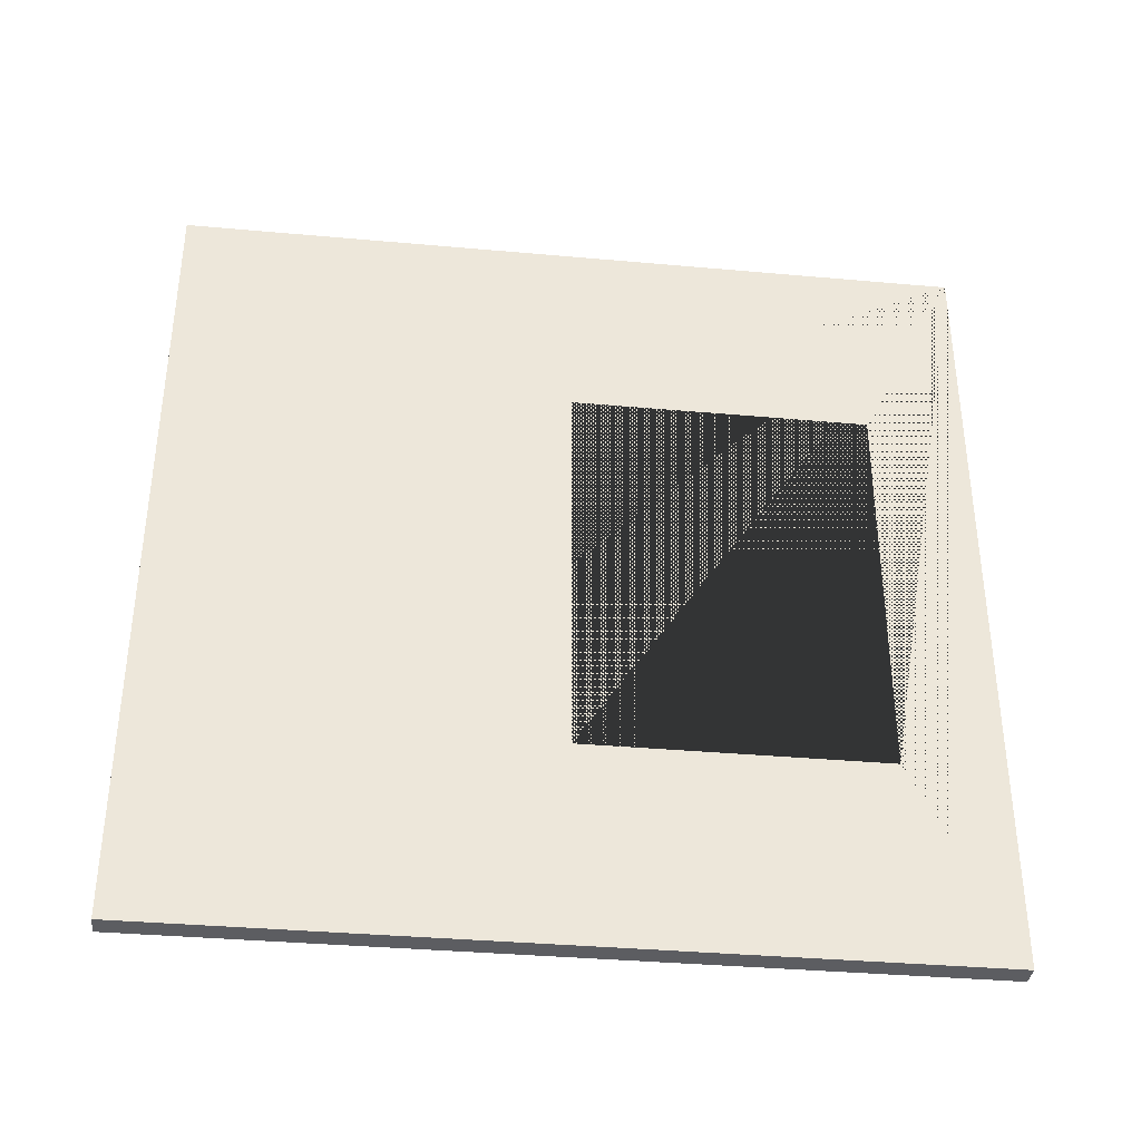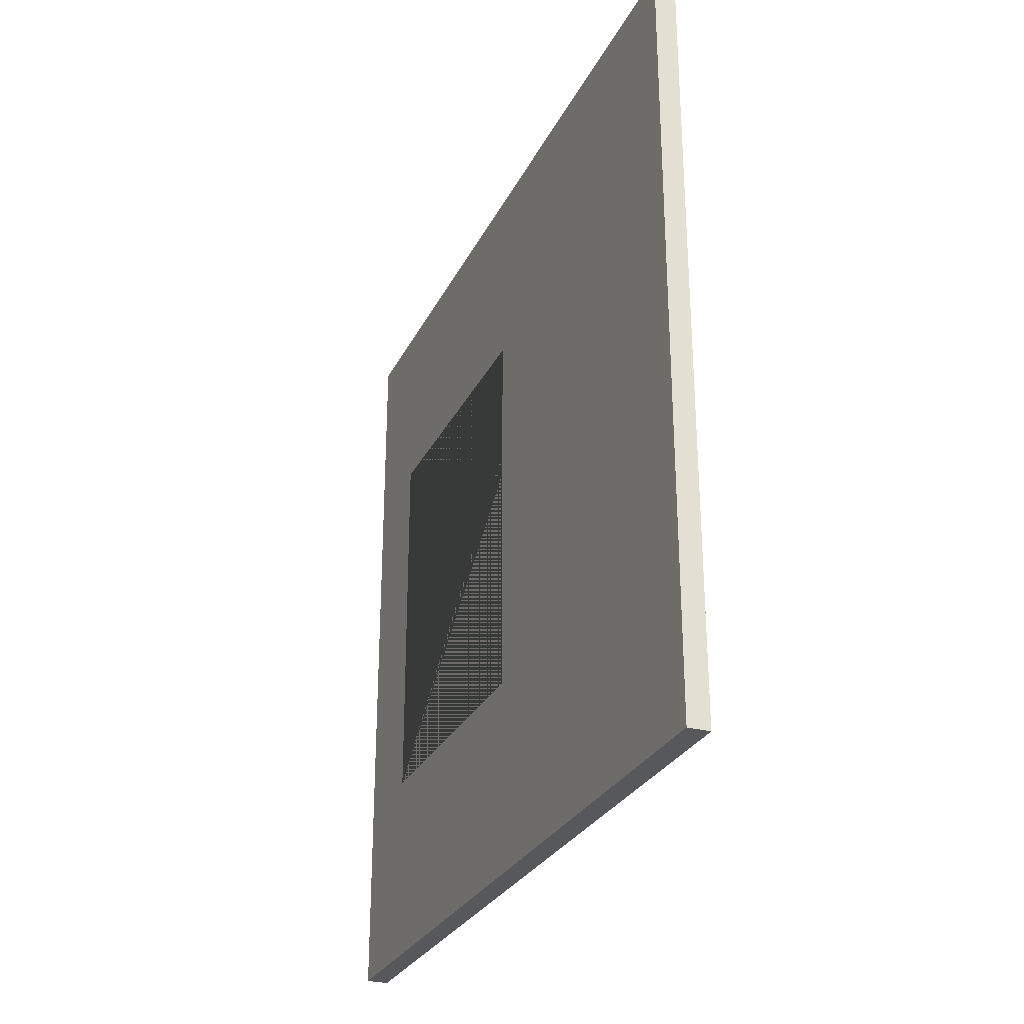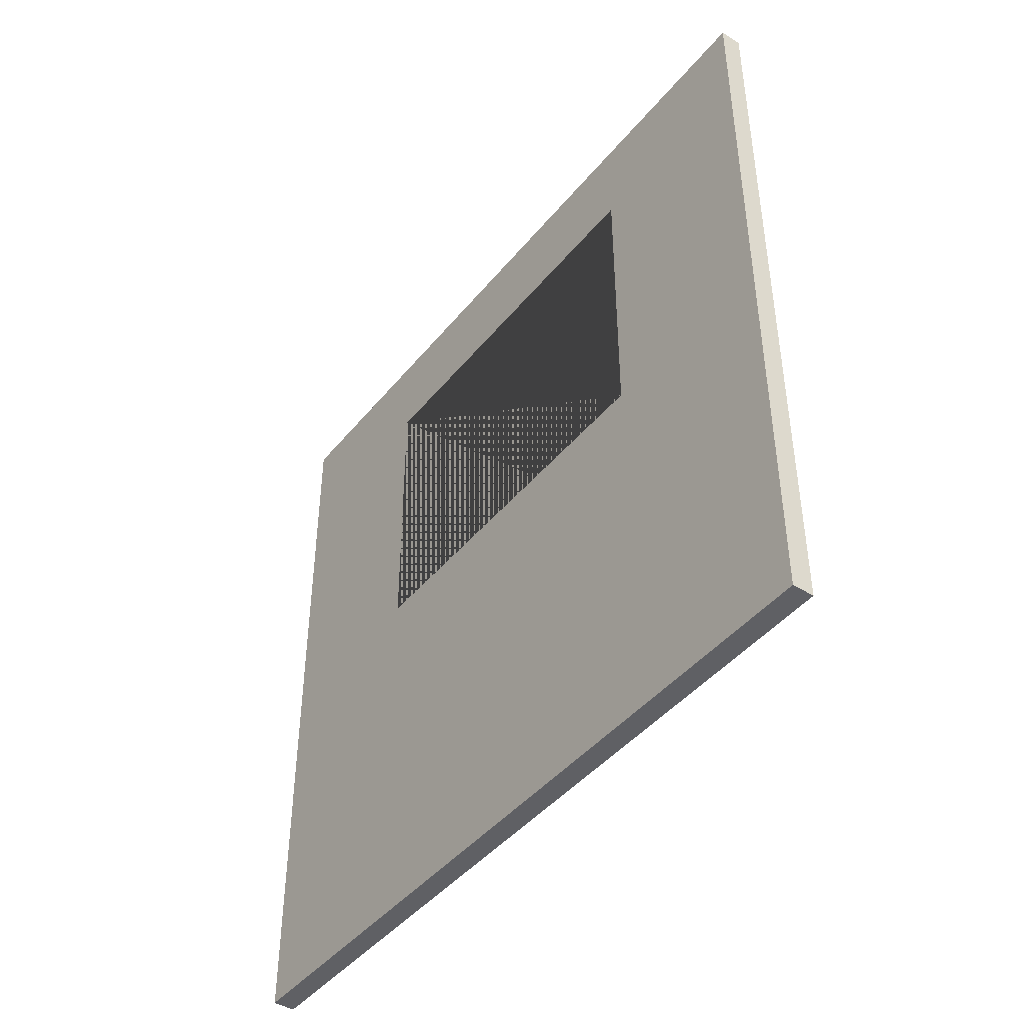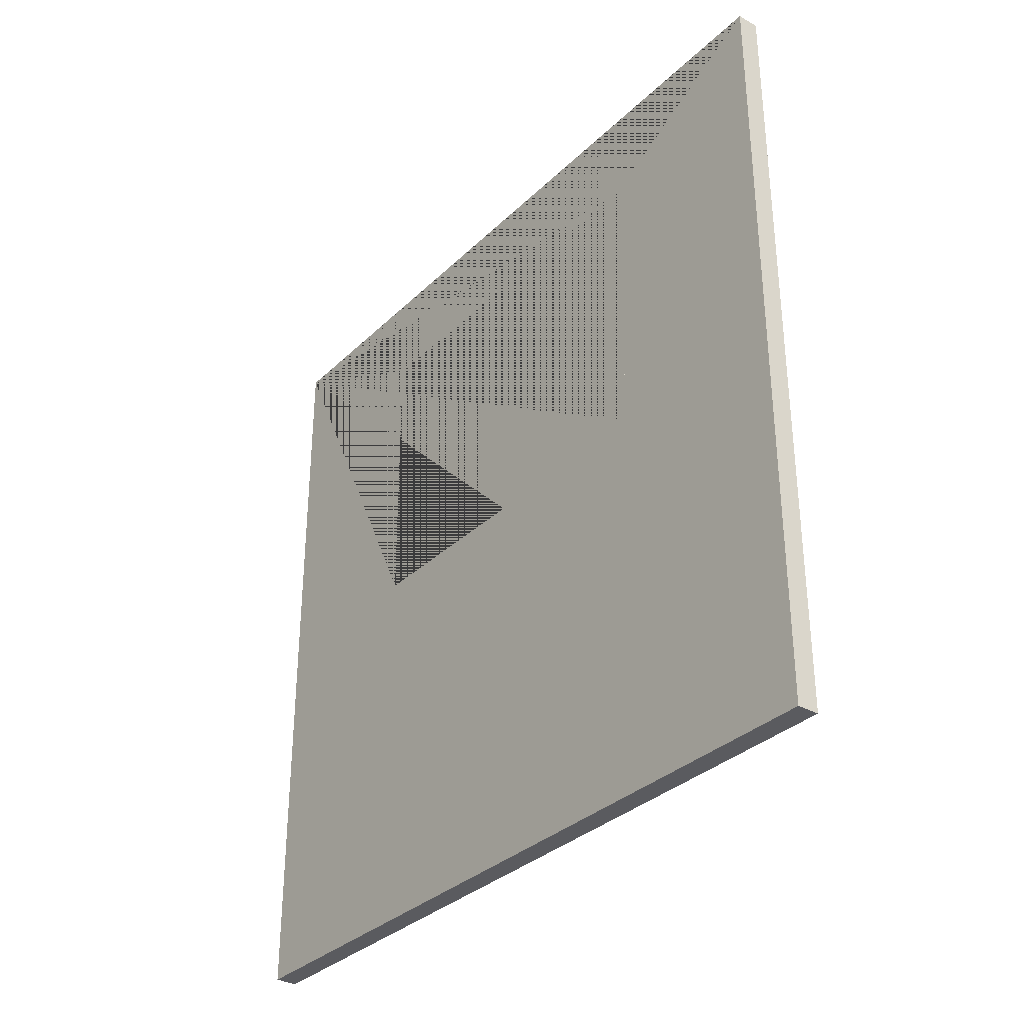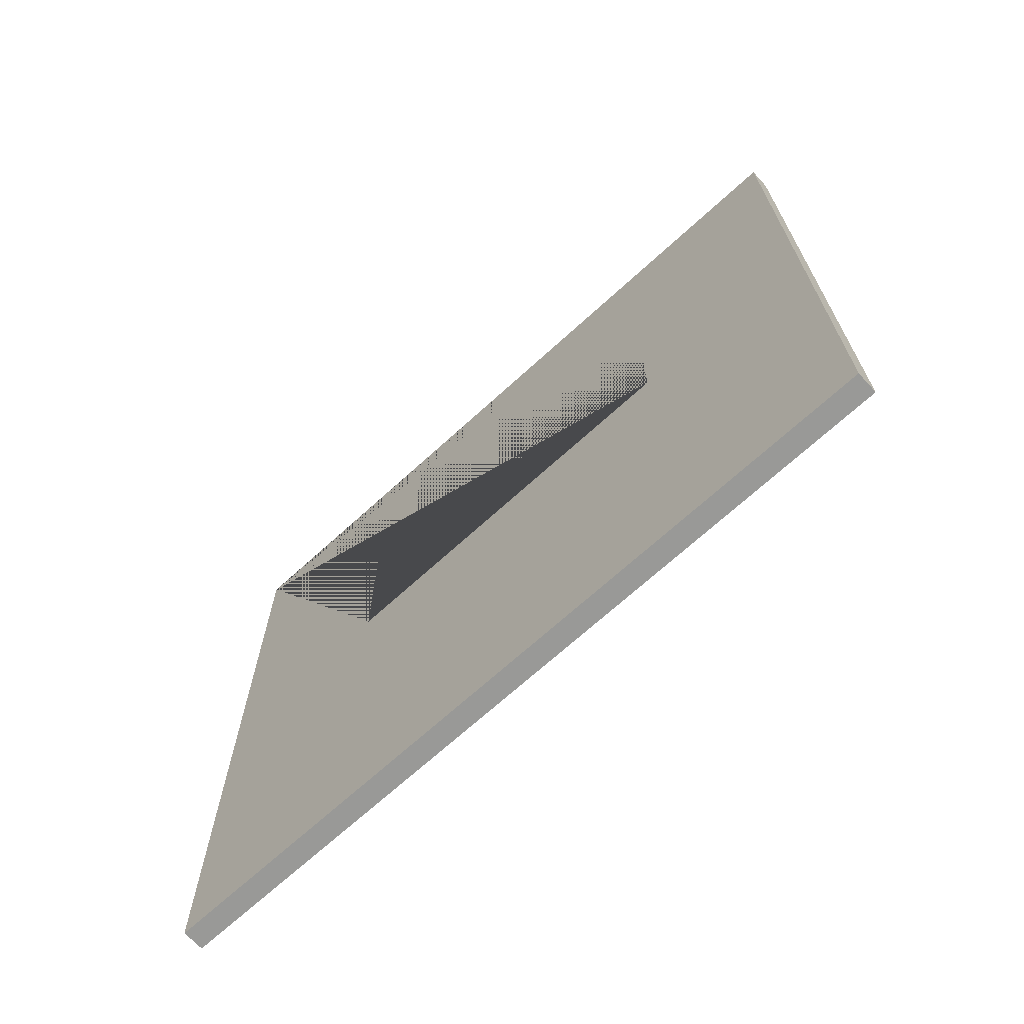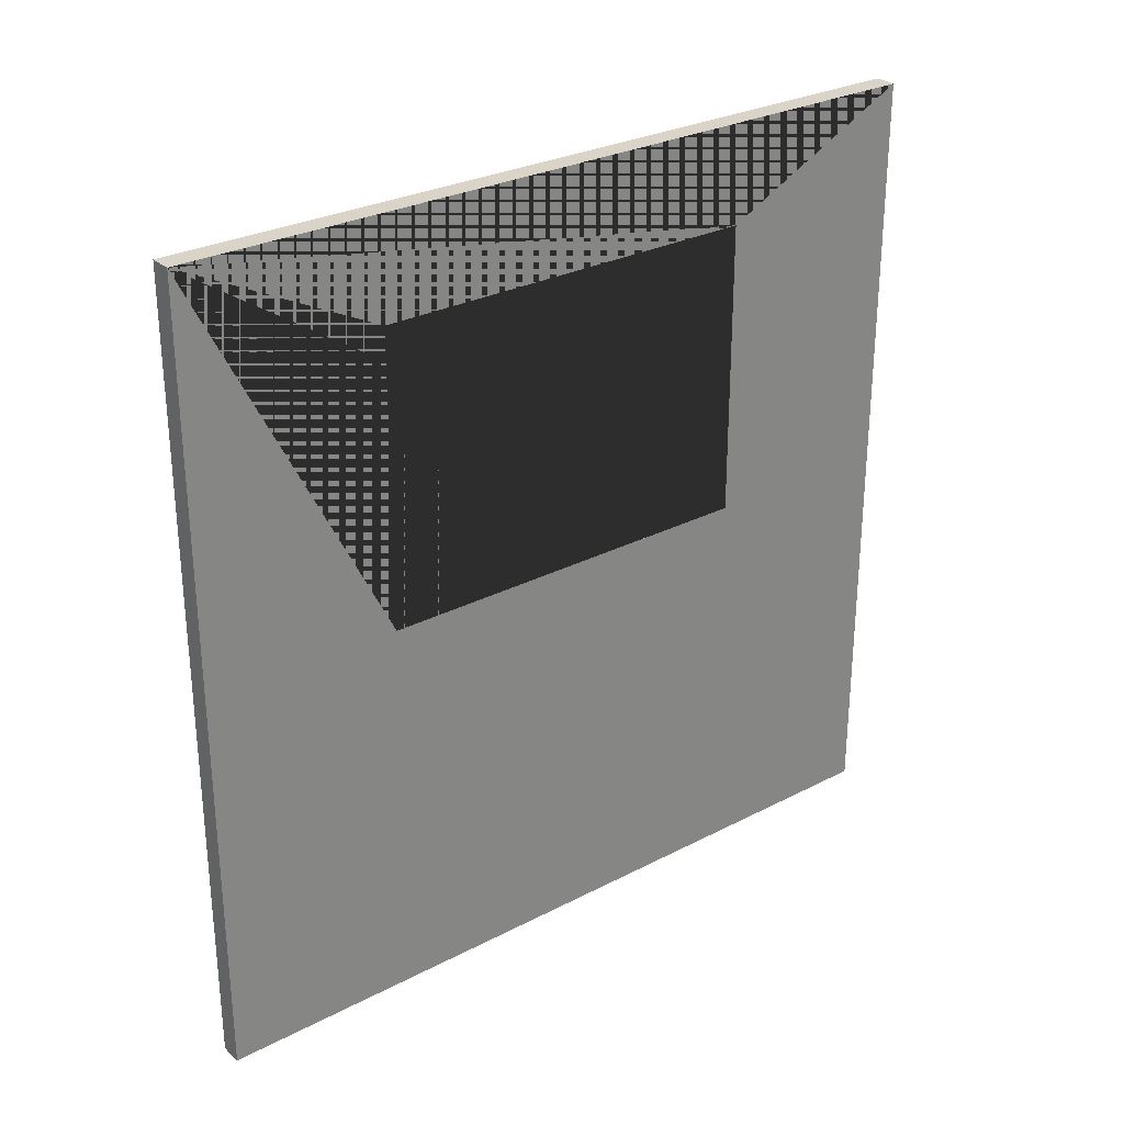
<metadata>
{"format":"obj","ext":"obj","renderer":"f3d","projection":"perspective","resolution":1024,"background":"white","views":[{"elev":-36.3,"azim":83.3,"up":"+Z"},{"elev":-28.4,"azim":-22.2,"up":"+Z"},{"elev":-44.0,"azim":-36.2,"up":"+Y"},{"elev":-33.0,"azim":142.4,"up":"+Y"},{"elev":-68.8,"azim":132.5,"up":"+Y"},{"elev":28.5,"azim":52.0,"up":"+Y"}]}
</metadata>
<code>
o Cube.004
v 0.02794 1 -1
v 0.02794 -1 -1
v 0.02794 1 1
v 0.02794 -1 1
v -0.02794 1 -1
v -0.02794 -1 -1
v -0.02794 1 1
v -0.02794 -1 1
v -0.02794 0 0.5
v -0.02794 0.75 0.5
v -0.02794 0.75 -0.5
v -0.02794 0 -0.5
v 0.02794 0.75 0.5
v 0.02794 0 -0.5
v 0.02794 0.75 -0.5
v 0.02794 0 0.5
f 1 5 7 3
f 4 3 7 8
f 11 5 6 8 7 10 9 12
f 7 5 11 10
f 6 2 4 8
f 3 4 2 1 15 14 16 13
f 15 1 3 13
f 6 5 1 2
f 11 15 13 10
f 12 9 16 14
f 10 13 16 9
f 11 12 14 15

</code>
